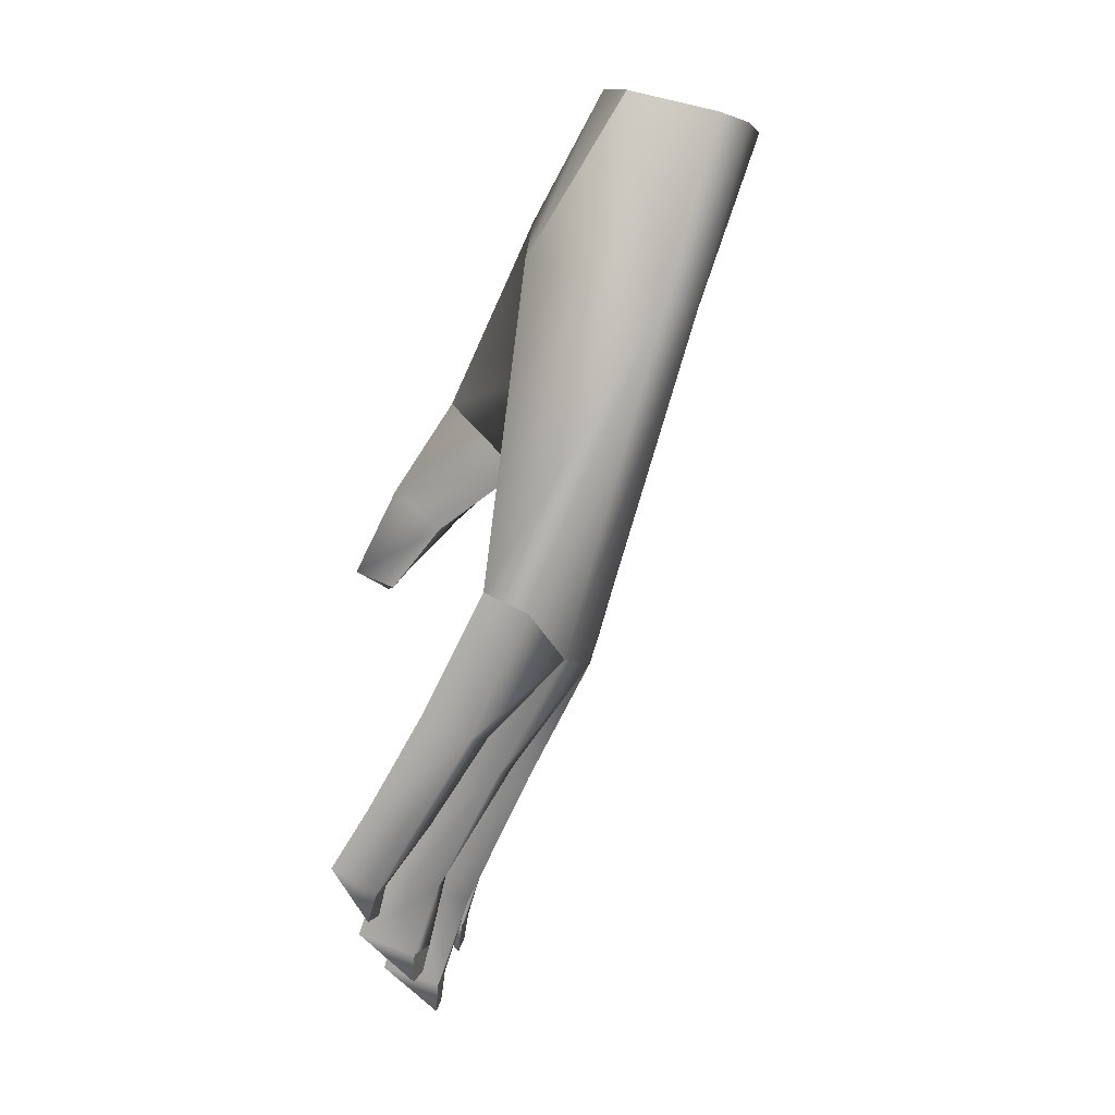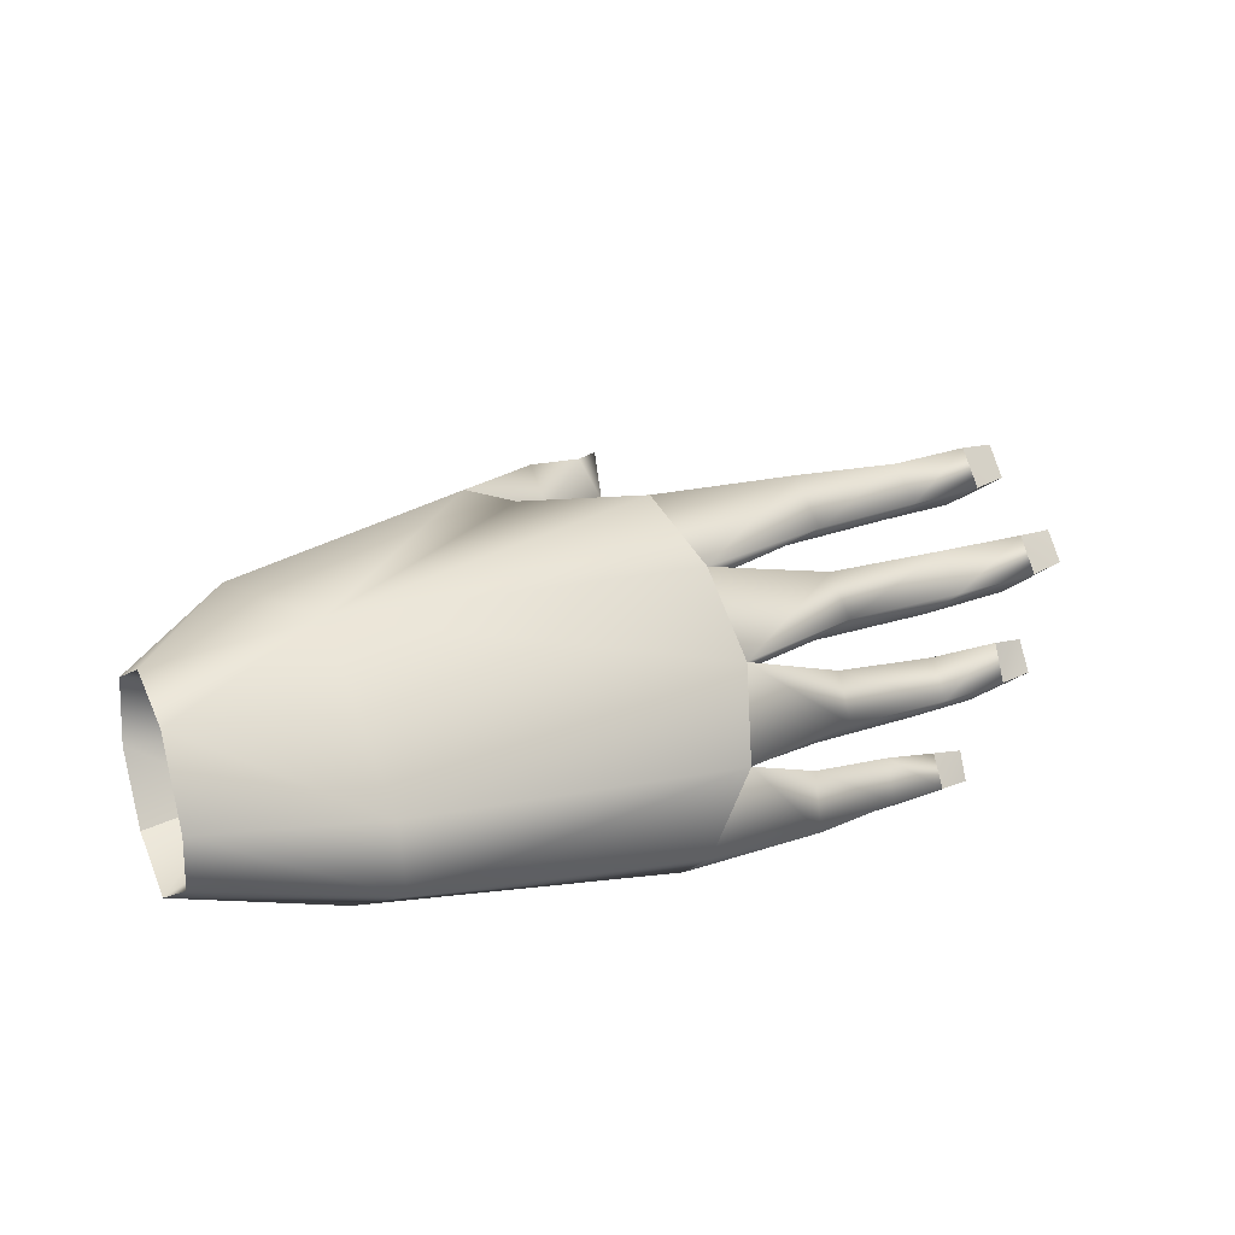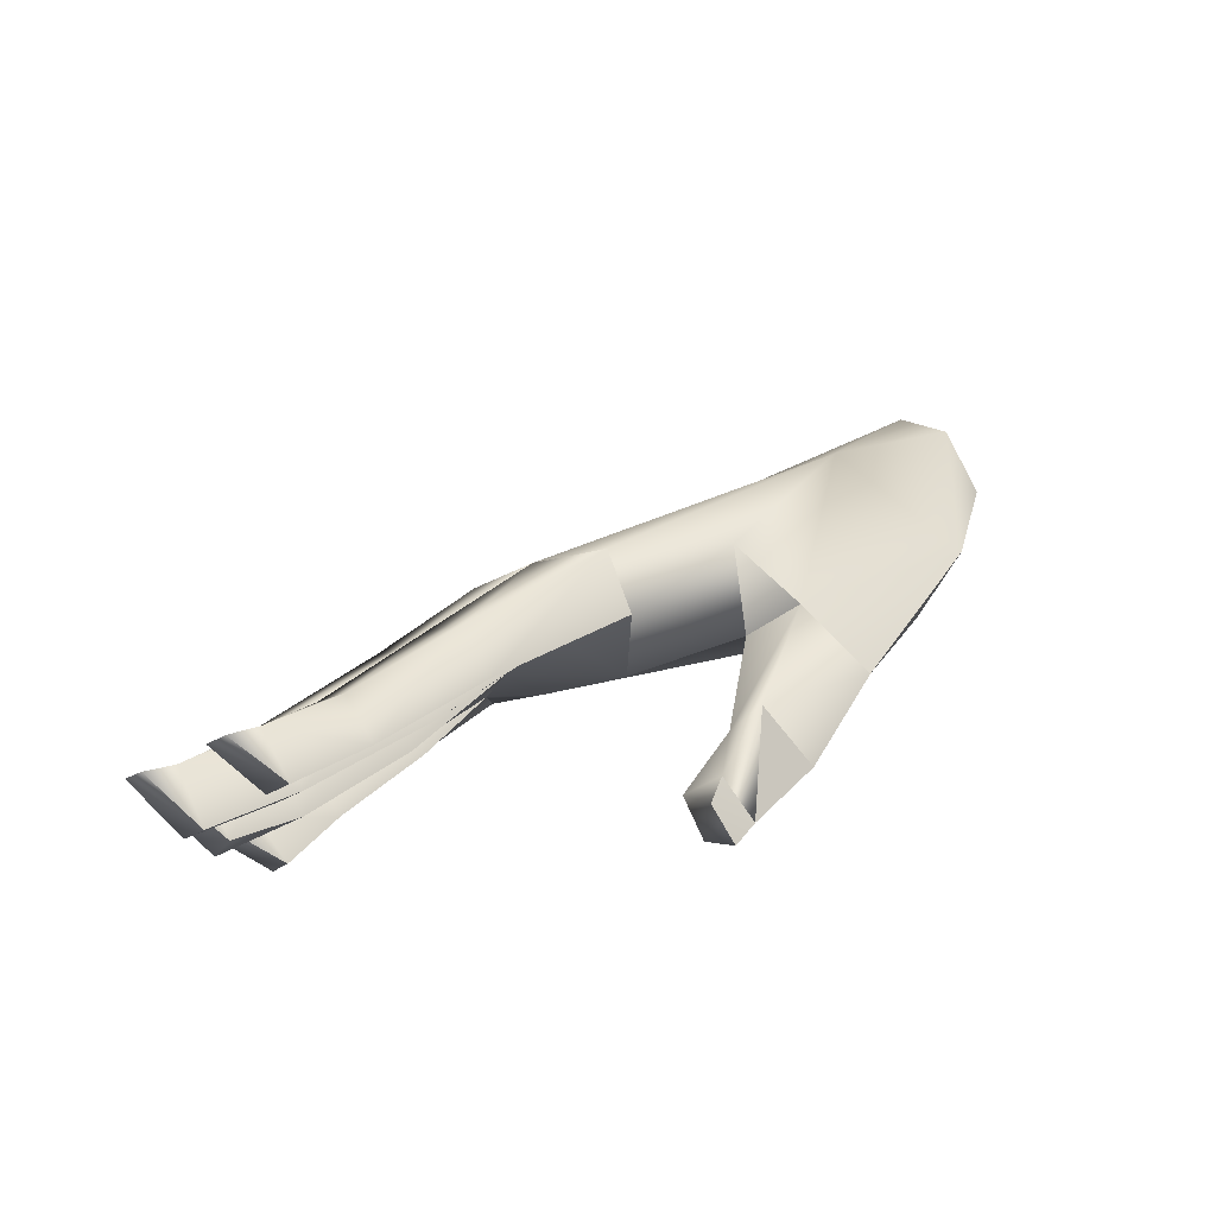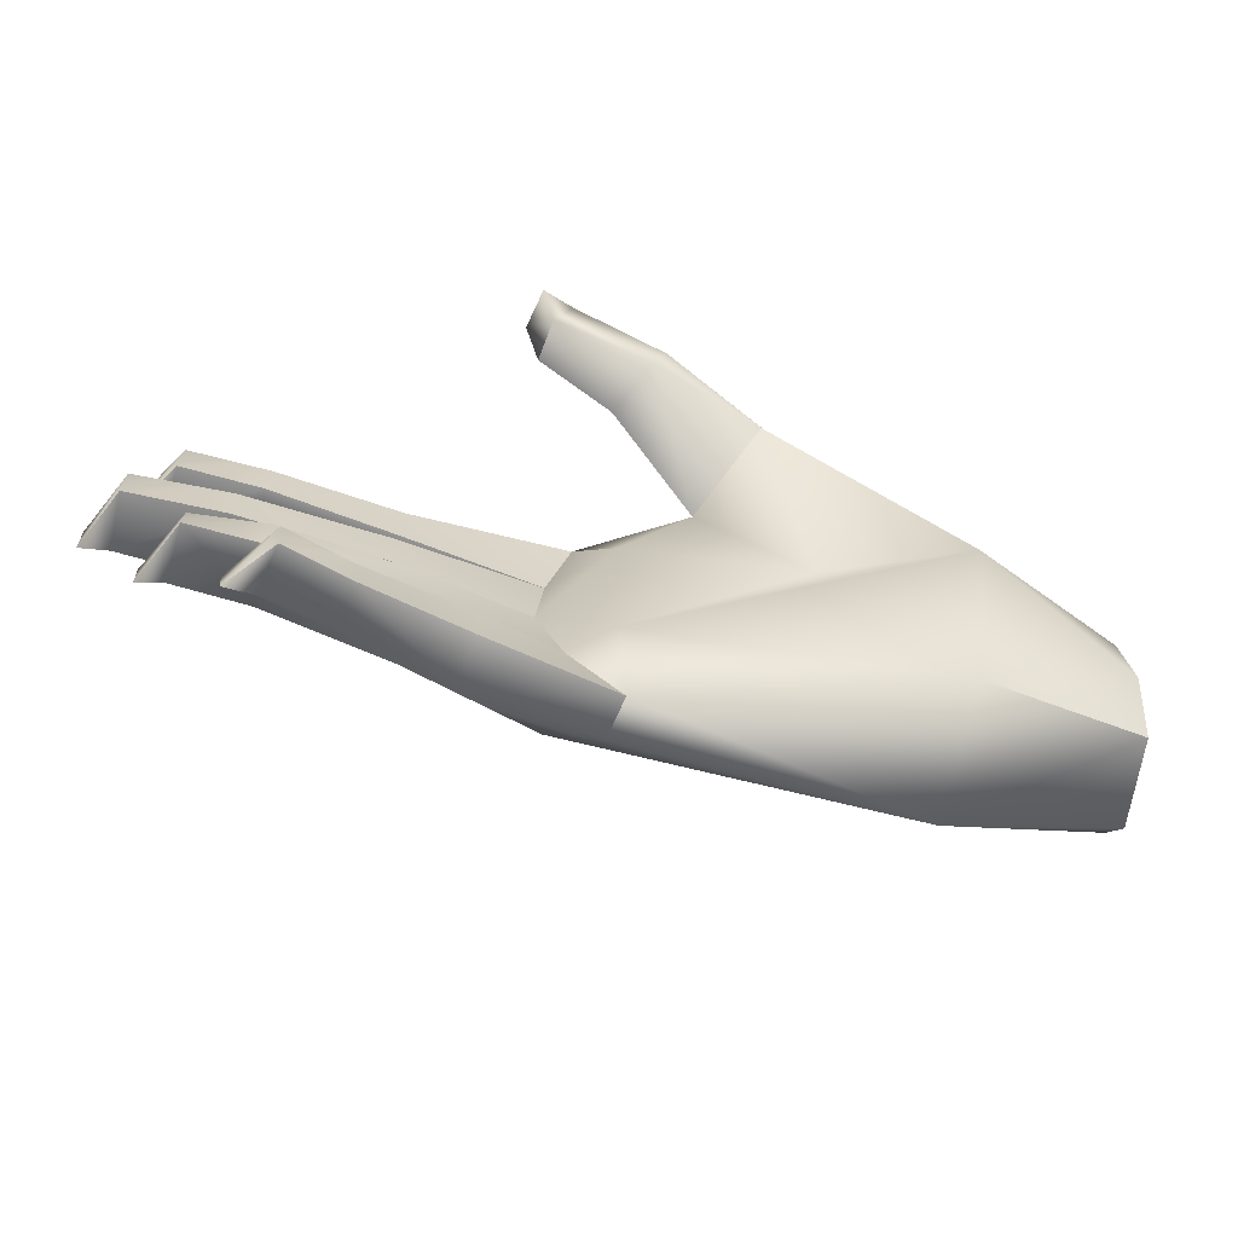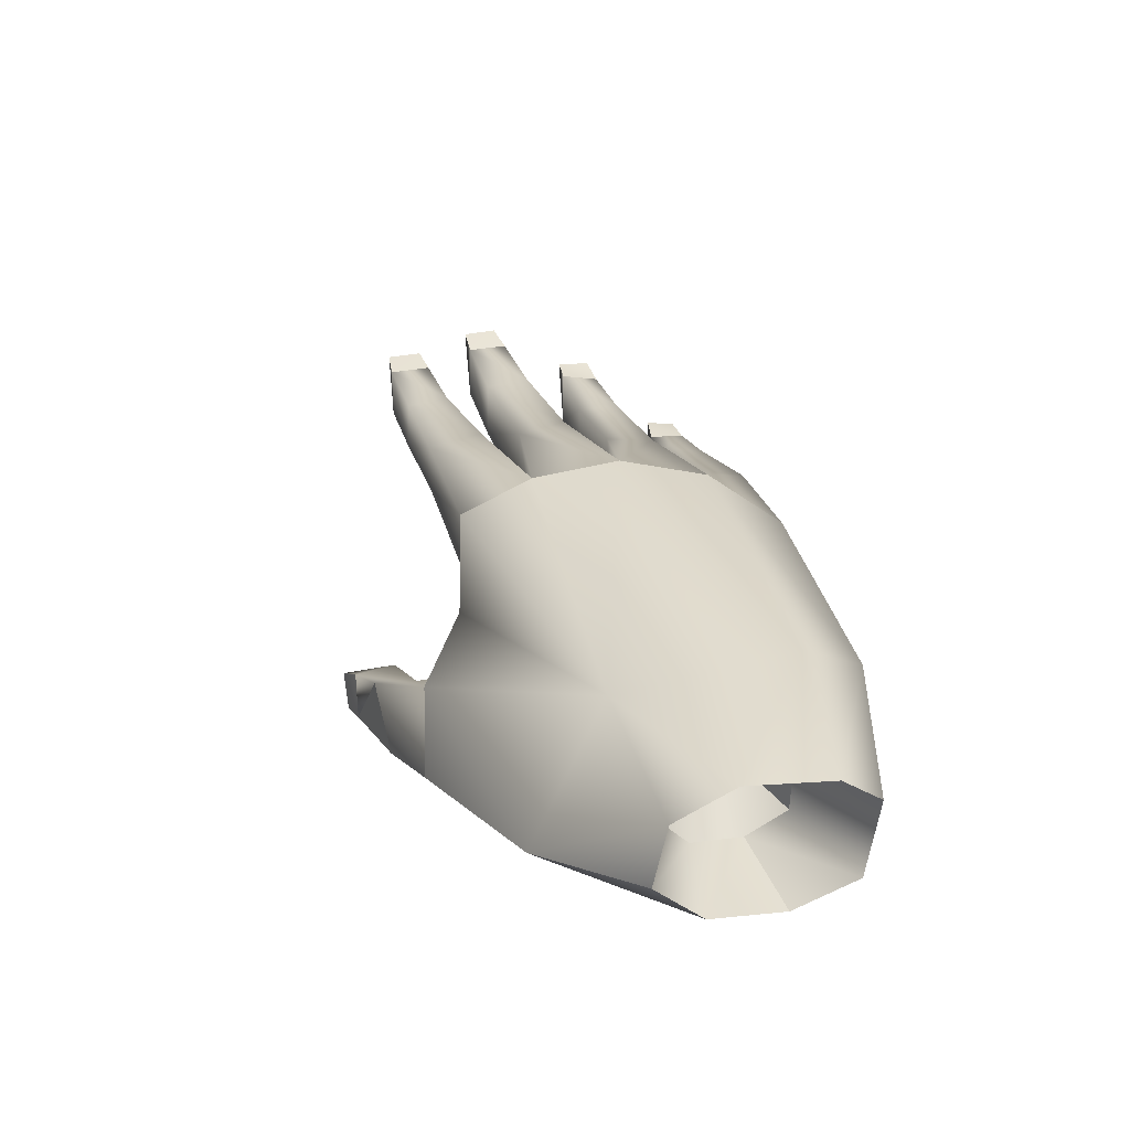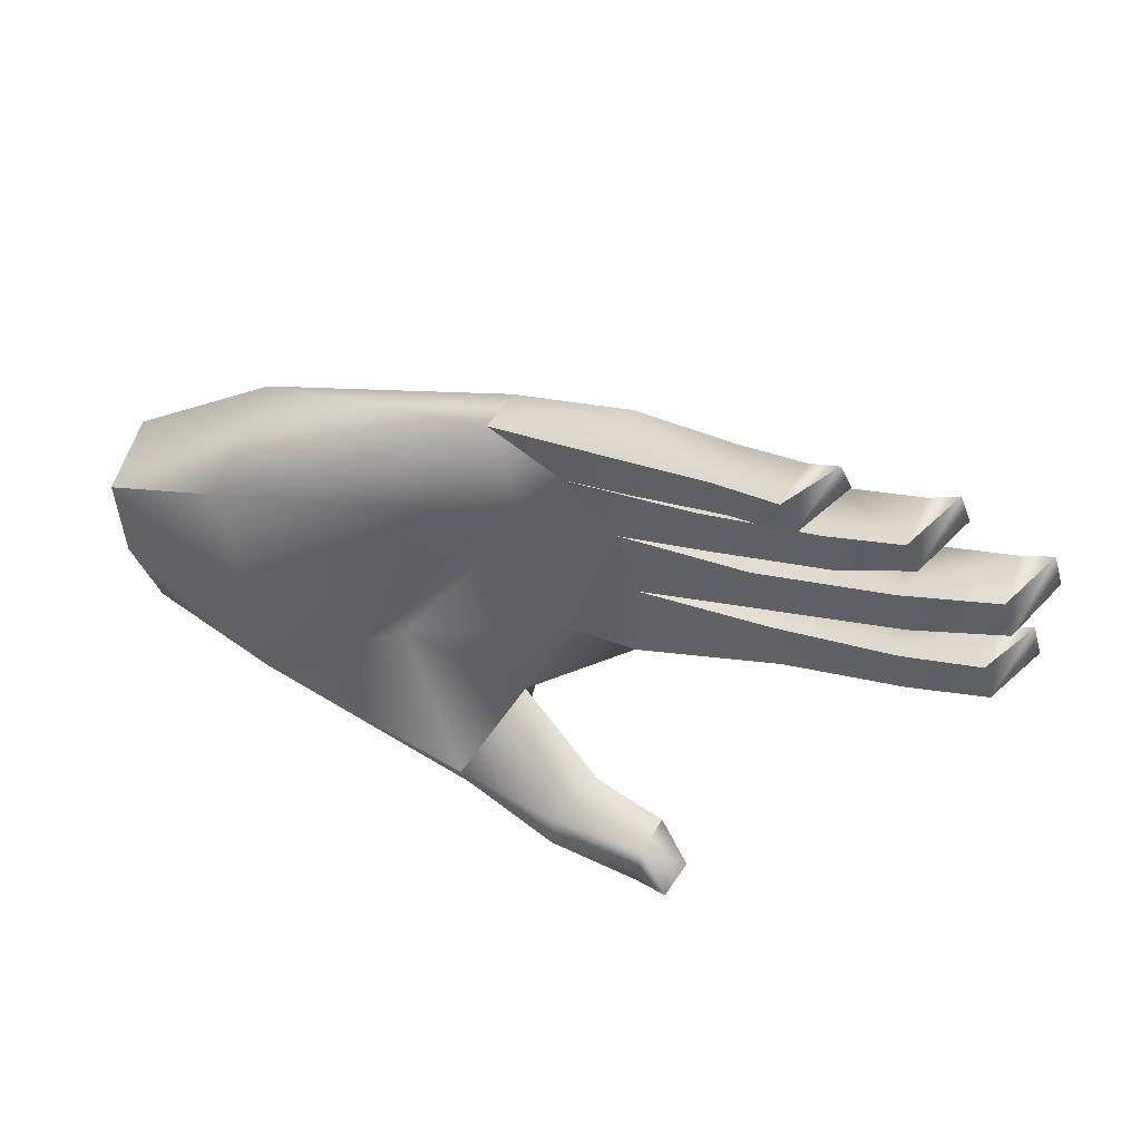
<metadata>
{"format":"obj","ext":"obj","renderer":"f3d","projection":"perspective","resolution":1024,"background":"white","views":[{"elev":-79.6,"azim":96.5,"up":"+Z"},{"elev":73.2,"azim":160.6,"up":"+Y"},{"elev":-9.1,"azim":-34.6,"up":"+Y"},{"elev":-58.4,"azim":9.7,"up":"+Z"},{"elev":56.7,"azim":74.2,"up":"+Y"},{"elev":-51.7,"azim":-165.2,"up":"+Y"}]}
</metadata>
<code>
g default
v -8.592 -6.673 5.994
v -9.882 -5.524 6.014
v -10.44 -7.866 6.464
v -2.601 -2.723 2.456
v -6.086 -2.954 2.121
v -10.03 -4.567 -1.544
v -3.21 -2.899 -2.678
v -4.406 -0.1318 -3.427
v 0.00758 -0.3977 -1.85
v -6.794 -5.229 4.646
v -2.81 -1.479 4.205
v -8.157 -3.258 5.12
v -6.685 -4.631 5.537
v -8.157 -3.258 5.12
v -9.022 -1.937 4.039
v -8.536 -3.786 3.797
v -4.554 0.9335 2.025
v -9.875 -4.531 -3.977
v -4.679 0.5999 -2.121
v -12.42 -2.542 -0.6355
v -12.32 -2.298 1.499
v -11.71 -2.214 3.346
v -11.8 -3.045 -2.632
v -10.42 -3.65 -4.042
v -19.02 -7.291 -1.802
v -17.78 -8.376 -1.74
v -17.9 -8.099 -0.8238
v -10.05 -4.511 1.653
v -13.8 -6.094 -0.8054
v -16.25 -7.671 -1.817
v -13.76 -6.236 -1.953
v -16.25 -7.671 -1.817
v -14.37 -4.814 -2.12
v -13.76 -6.236 -1.953
v -12.42 -2.542 -0.6355
v -14.48 -4.504 -0.9783
v -11.76 -4.373 -0.3971
v -11.76 -4.373 -0.3971
v -11.06 -4.618 -2.3
v -11.8 -3.045 -2.632
v -11.76 -4.373 -0.3971
v -19.46 -8.062 1.339
v -20.63 -7.091 0.3397
v -19.43 -8.183 0.3826
v -12.32 -2.298 1.499
v -15.06 -4.28 1.091
v -11.72 -3.841 1.609
v -14.53 -5.722 1.305
v -11.76 -4.373 -0.3971
v -11.72 -3.841 1.609
v -11.76 -4.373 -0.3971
v -15.07 -4.238 -0.05526
v -12.42 -2.542 -0.6355
v -14.48 -5.853 0.1524
v -14.48 -5.853 0.1524
v -8.536 -3.786 3.797
v -9.928 -5.954 5.019
v -8.157 -3.258 5.12
v -6.685 -4.631 5.537
v -6.794 -5.229 4.646
v -8.846 -6.924 5.057
v -8.536 -3.786 3.797
v -9.928 -5.954 5.019
v -16.88 -7.897 -3.56
v -15.63 -8.54 -3.447
v -15.72 -8.418 -2.571
v -14.51 -7.384 -2.582
v -14.38 -7.569 -3.571
v -12.36 -6.118 -3.678
v -12.99 -5.189 -4.031
v -11.8 -3.045 -2.632
v -10.42 -3.65 -4.042
v -13.3 -4.889 -2.795
v -11.06 -4.618 -2.3
v -12.48 -5.956 -2.553
v -12.48 -5.956 -2.553
v -11.06 -4.618 -2.3
v -8.536 -3.786 3.797
v -11.22 -3.536 3.508
v -18.82 -7.324 3.559
v -20.01 -6.59 2.529
v -18.81 -7.459 2.585
v -12.32 -2.298 1.499
v -15.08 -4.048 3.338
v -11.71 -2.214 3.346
v -14.55 -5.087 3.47
v -11.72 -3.841 1.609
v -11.22 -3.536 3.508
v -11.72 -3.841 1.609
v -15.16 -4.048 2.028
v -6.685 -4.631 5.537
v -2.81 -1.479 4.205
v -17.13 -6.678 2.499
v -14.55 -5.237 2.245
v -17.13 -6.678 2.499
v -17.67 -5.639 2.332
v -14.55 -5.237 2.245
v -14.55 -5.087 3.47
v -11.22 -3.536 3.508
v -8.592 -6.673 5.994
v -17.78 -8.376 -1.74
v -18.36 -7.188 -1.859
v -16.83 -6.459 -1.965
v -18.48 -6.909 -0.9916
v -17.1 -6.52 3.531
v -18.81 -7.459 2.585
v -19.35 -6.426 2.438
v -17.1 -6.52 3.531
v -19.36 -6.293 3.411
v -20.02 -6.49 3.344
v -18.82 -7.324 3.559
v -20.01 -6.59 2.529
v -19.36 -6.293 3.411
v -19.35 -6.426 2.438
v -14.53 -5.722 1.305
v -19.96 -6.848 1.168
v -20.65 -7.02 1.133
v -19.46 -8.062 1.339
v -19.43 -8.183 0.3826
v -19.94 -6.965 0.2291
v -20.63 -7.091 0.3397
v -19.96 -6.848 1.168
v -19.94 -6.965 0.2291
v -11.06 -4.618 -2.3
v 0.00758 -0.3977 -1.85
v 0.1079 -0.8471 -0.3459
v -14.95 -6.649 -3.71
v -16.26 -7.624 -3.6
v -15.12 -6.367 -2.763
v -16.99 -7.728 -2.893
v -15.72 -8.418 -2.571
v -16.36 -7.504 -2.796
v -17.42 -7.236 1.351
v -17.42 -7.236 1.351
v -14.51 -7.384 -2.582
v -16.87 -6.337 -0.963
v -19.09 -7.144 -1.042
v -17.9 -8.099 -0.8238
v -19.09 -7.144 -1.042
v -18.48 -6.909 -0.9916
v -18.36 -7.188 -1.859
v -19.02 -7.291 -1.802
v -17.37 -7.369 0.2742
v -17.37 -7.369 0.2742
v -1.03 1.931 1.884
v -0.5102 0.4801 2.333
v -0.06712 -0.5861 1.327
v -16.29 -7.561 -0.8279
v -10.8 -8.177 5.327
v -11.56 -7.553 6.55
v -11.3 -7.304 5.313
v -11.03 -8.329 6.615
v -11.11 -6.991 6.313
v -11.56 -7.553 6.55
v -10.44 -7.866 6.464
v -11.11 -6.991 6.313
v -11.3 -7.304 5.313
v -16.99 -7.728 -2.893
v -16.36 -7.504 -2.796
v -16.26 -7.624 -3.6
v -15.63 -8.54 -3.447
v -16.88 -7.897 -3.56
v -9.875 -4.531 -3.977
v -12.36 -6.118 -3.678
v -9.875 -4.531 -3.977
v -14.38 -7.569 -3.571
v -6.685 -4.631 5.537
v -13.8 -6.094 -0.8054
v -11.03 -8.329 6.615
v -11.72 -3.841 1.609
v -11.22 -3.536 3.508
v -16.29 -7.561 -0.8279
v -20.65 -7.02 1.133
v -20.02 -6.49 3.344
v -1.173 2.487 0.4809
v -17.96 -5.958 1.178
v -17.94 -6.009 0.1299
v -17.6 -5.557 3.332
v -0.6555 1.436 -2.292
v -0.9482 2.12 -1.466
v -0.5102 0.4801 2.333
v -11.06 -4.618 -2.3
v -1.944 -1.449 -0.128
v 0.00758 -0.3977 -1.85
v 0.1079 -0.8471 -0.3459
v -2.087 -1.037 -1.106
v -0.6555 1.436 -2.292
v -2.621 0.3144 -1.304
v -2.987 1.12 0.5924
v -1.173 2.487 0.4809
v -0.9482 2.12 -1.466
v -1.03 1.931 1.884
v -2.816 0.6491 1.353
v -2.375 -0.4766 1.68
v -0.06712 -0.5861 1.327
v -2.038 -1.283 1.014
v -1.944 -1.449 -0.128
v -0.5102 0.4801 2.333
v -2.845 0.8445 -0.7819
v 0.1079 -0.8471 -0.3459
v -2.816 0.6491 1.353
v -4.374 -1.154 -0.01336
v -2.375 -0.4766 1.68
v -2.987 1.12 0.5924
v -2.845 0.8445 -0.7819
v -2.621 0.3144 -1.304
v -1.944 -1.449 -0.128
v -4.374 -1.154 -0.01336
v -2.087 -1.037 -1.106
v -2.038 -1.283 1.014
v -2.375 -0.4766 1.68
v -4.374 -1.154 -0.01336
v -2.621 0.3144 -1.304
v -2.087 -1.037 -1.106
g MikuRightHand:Mesh17
f 1 2 3
f 4 5 6
f 7 8 9
f 4 10 5
f 11 12 13
f 14 15 16
f 11 17 12
f 7 18 8
f 19 20 17
f 15 12 17
f 17 21 22
f 23 8 24
f 25 26 27
f 6 5 28
f 29 30 31
f 32 33 34
f 35 36 37
f 29 31 38
f 39 33 40
f 33 36 35
f 6 28 41
f 42 43 44
f 45 46 47
f 48 49 50
f 51 52 53
f 52 46 53
f 48 54 49
f 55 52 51
f 56 57 58
f 2 59 58
f 60 61 62
f 61 63 62
f 19 23 20
f 40 33 35
f 64 65 66
f 18 7 6
f 67 68 69
f 70 71 72
f 70 73 71
f 73 74 71
f 73 75 74
f 76 69 77
f 46 45 53
f 21 17 20
f 78 79 28
f 80 81 82
f 83 84 85
f 86 87 88
f 89 90 83
f 90 84 83
f 91 4 92
f 86 93 94
f 95 96 97
f 78 15 79
f 85 98 99
f 79 15 22
f 15 17 22
f 2 1 59
f 100 61 60
f 101 102 103
f 102 104 103
f 93 86 105
f 98 85 84
f 105 82 93
f 106 107 95
f 98 84 108
f 109 110 111
f 106 81 107
f 112 113 114
f 47 46 115
f 116 117 118
f 119 43 120
f 121 122 123
f 38 31 124
f 34 33 39
f 6 7 4
f 7 125 126
f 127 128 129
f 130 131 132
f 44 133 42
f 134 116 118
f 65 67 66
f 135 132 131
f 82 105 80
f 108 109 111
f 103 104 136
f 104 137 138
f 27 137 25
f 139 140 141
f 139 141 142
f 102 101 25
f 52 55 143
f 54 133 144
f 54 48 133
f 115 46 134
f 145 11 146
f 92 4 147
f 69 76 67
f 75 129 135
f 120 143 119
f 144 133 44
f 103 32 101
f 30 148 26
f 149 150 151
f 2 58 57
f 100 3 61
f 3 152 149
f 151 150 153
f 154 155 156
f 153 57 151
f 63 149 157
f 66 130 64
f 158 159 160
f 67 65 68
f 161 128 127
f 158 160 162
f 128 161 64
f 77 69 163
f 164 70 165
f 161 127 166
f 70 164 166
f 86 94 87
f 97 90 89
f 147 4 126
f 4 7 126
f 100 60 167
f 10 4 91
f 30 29 148
f 168 37 36
f 28 5 78
f 5 10 78
f 3 2 153
f 2 57 153
f 149 152 150
f 169 155 154
f 41 28 170
f 28 171 170
f 26 148 27
f 172 168 36
f 172 136 138
f 136 104 138
f 42 117 43
f 173 122 121
f 23 19 8
f 80 110 81
f 174 113 112
f 175 17 145
f 17 11 145
f 134 176 116
f 176 177 116
f 116 177 120
f 177 143 120
f 63 61 149
f 61 3 149
f 135 129 132
f 129 128 132
f 108 178 109
f 178 96 109
f 109 96 107
f 96 95 107
f 75 73 129
f 73 127 129
f 9 8 179
f 8 180 179
f 70 72 165
f 24 8 18
f 36 33 103
f 33 32 103
f 172 36 136
f 36 103 136
f 166 127 70
f 127 73 70
f 17 175 19
f 134 46 176
f 46 52 176
f 176 52 177
f 52 143 177
f 8 19 180
f 19 175 180
f 92 147 181
f 108 84 178
f 84 90 178
f 178 90 96
f 90 97 96
f 18 6 182
f 6 41 182
f 183 184 185
f 184 183 186
f 186 187 184
f 187 186 188
f 189 190 191
f 192 193 194
f 195 196 197
f 198 196 195
f 194 198 192
f 189 191 199
f 199 191 187
f 195 197 200
f 190 193 192
f 193 190 189
f 196 198 194
f 199 187 188
f 201 202 203
f 202 204 205
f 202 201 204
f 202 205 206
f 207 208 209
f 208 207 210
f 208 210 211
f 212 213 214

</code>
